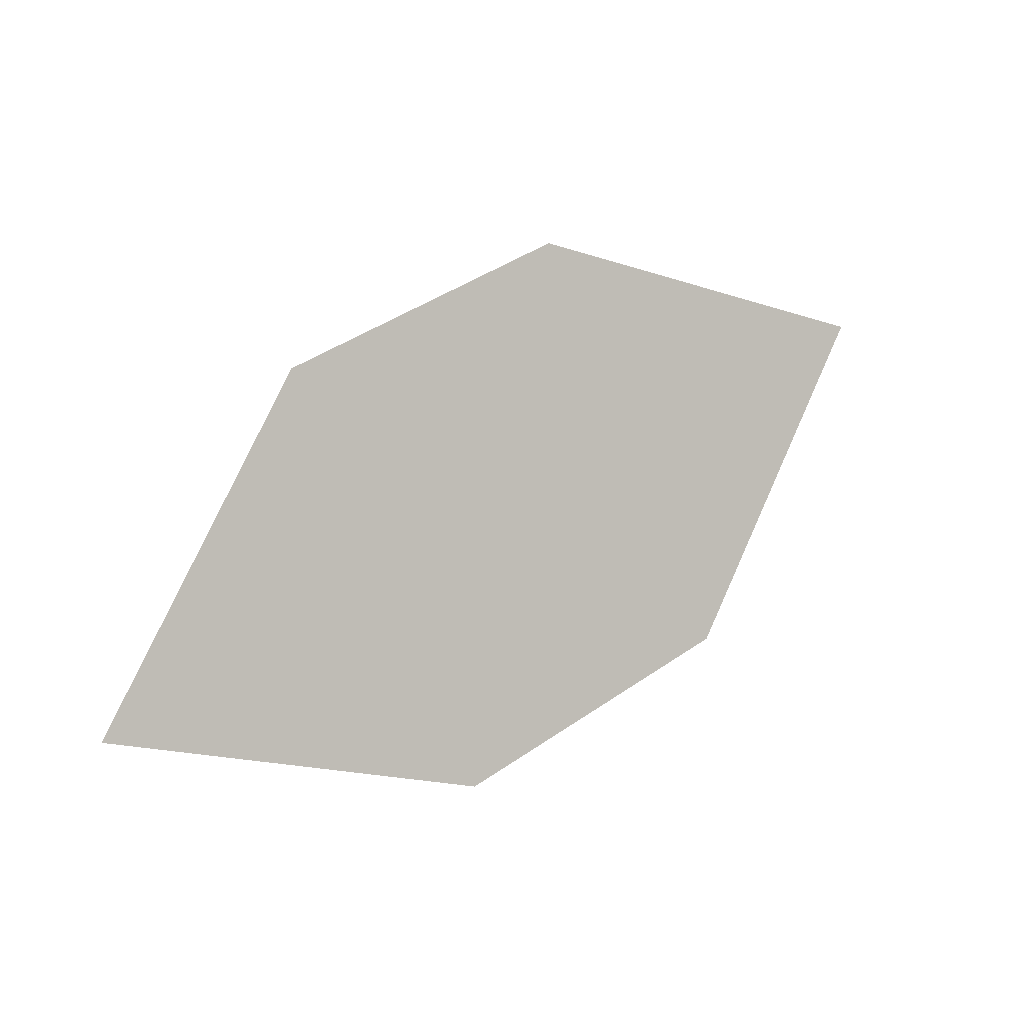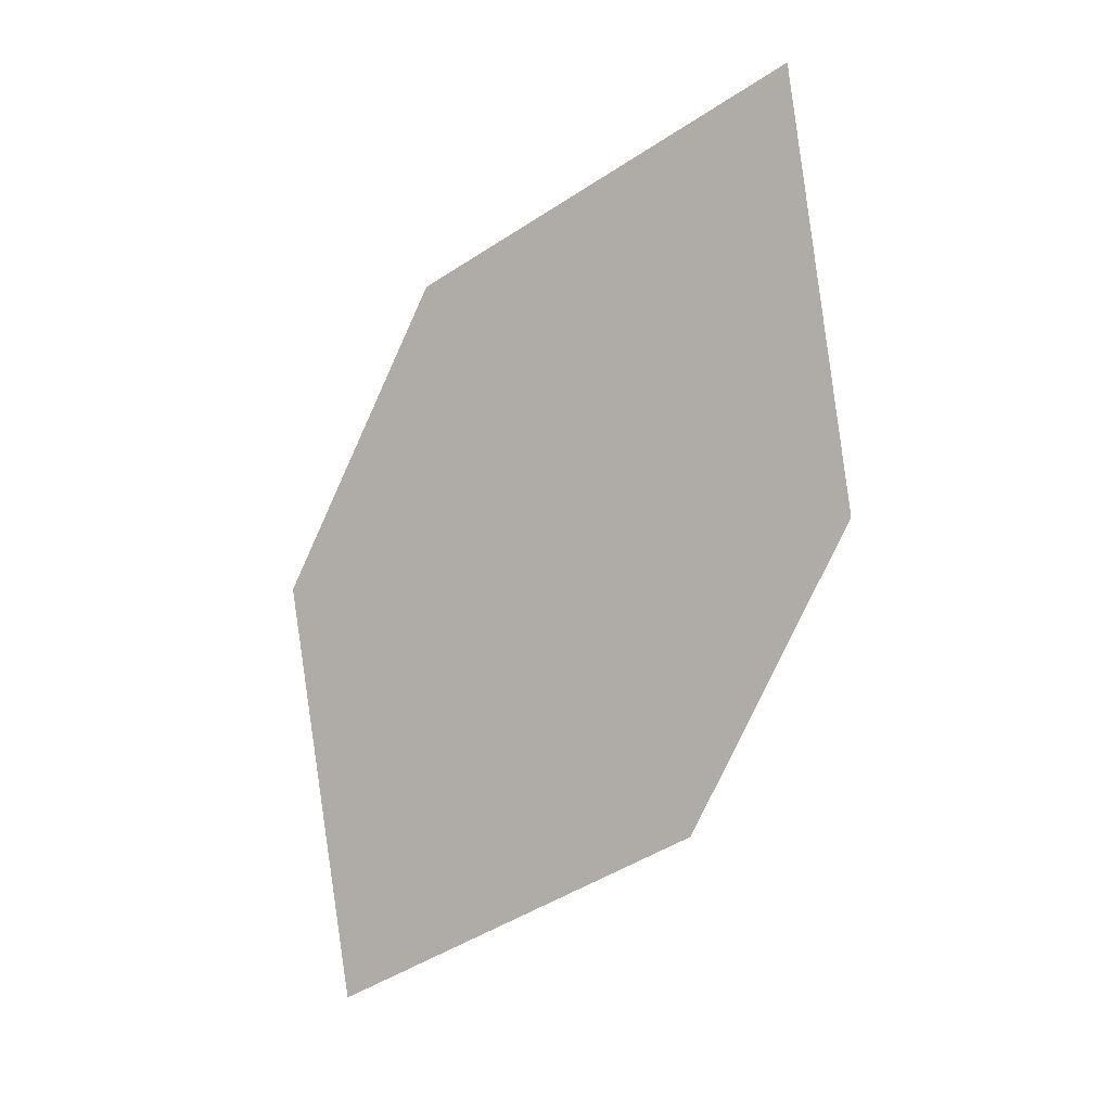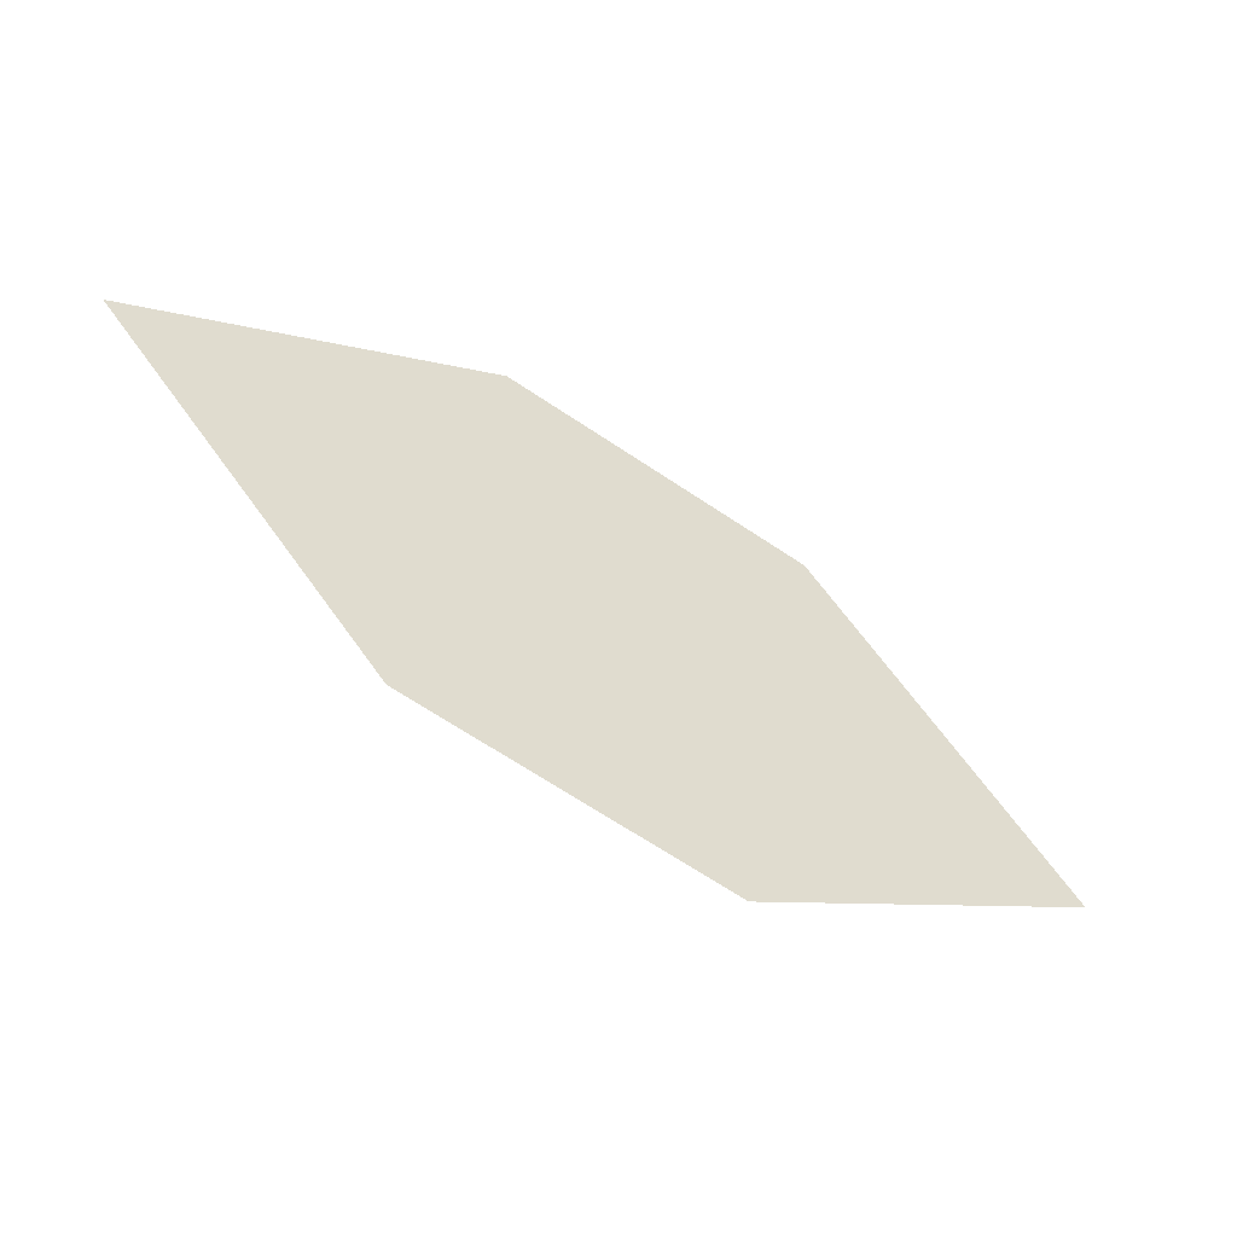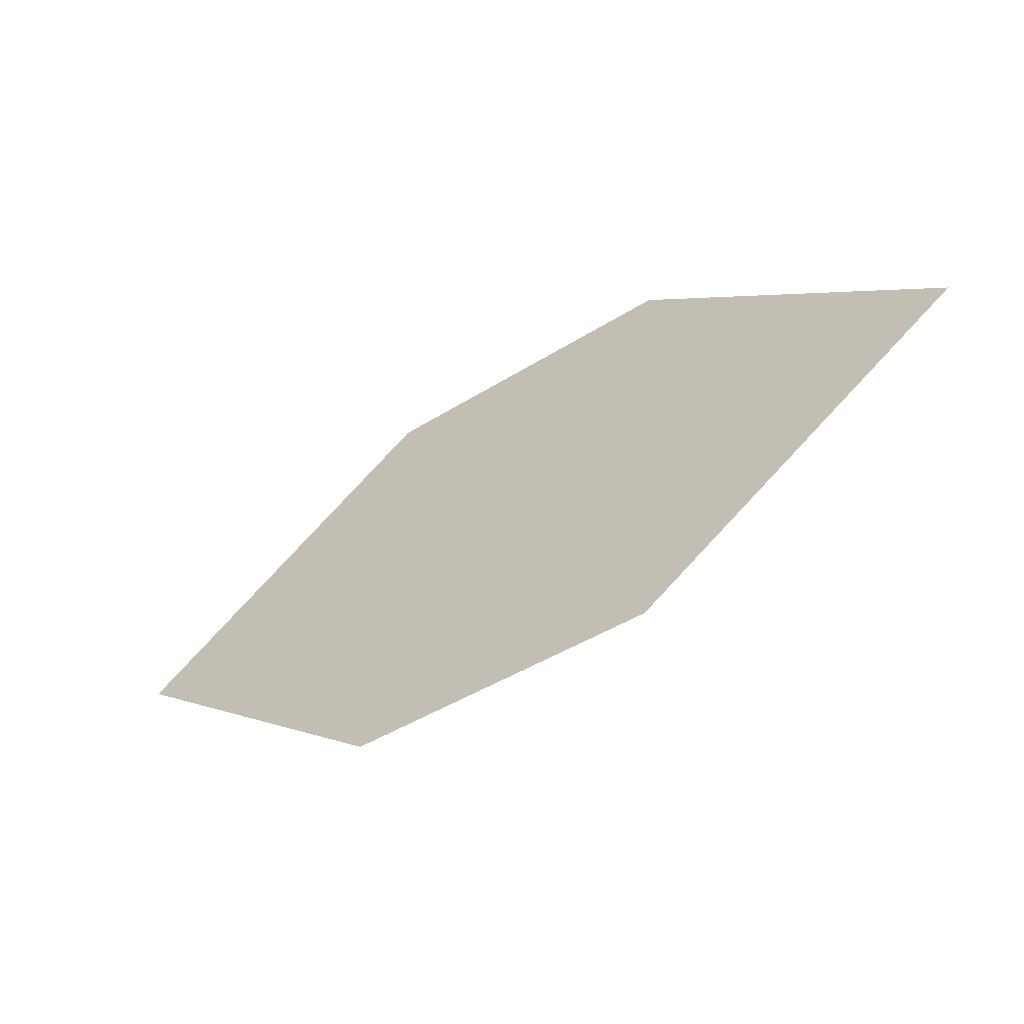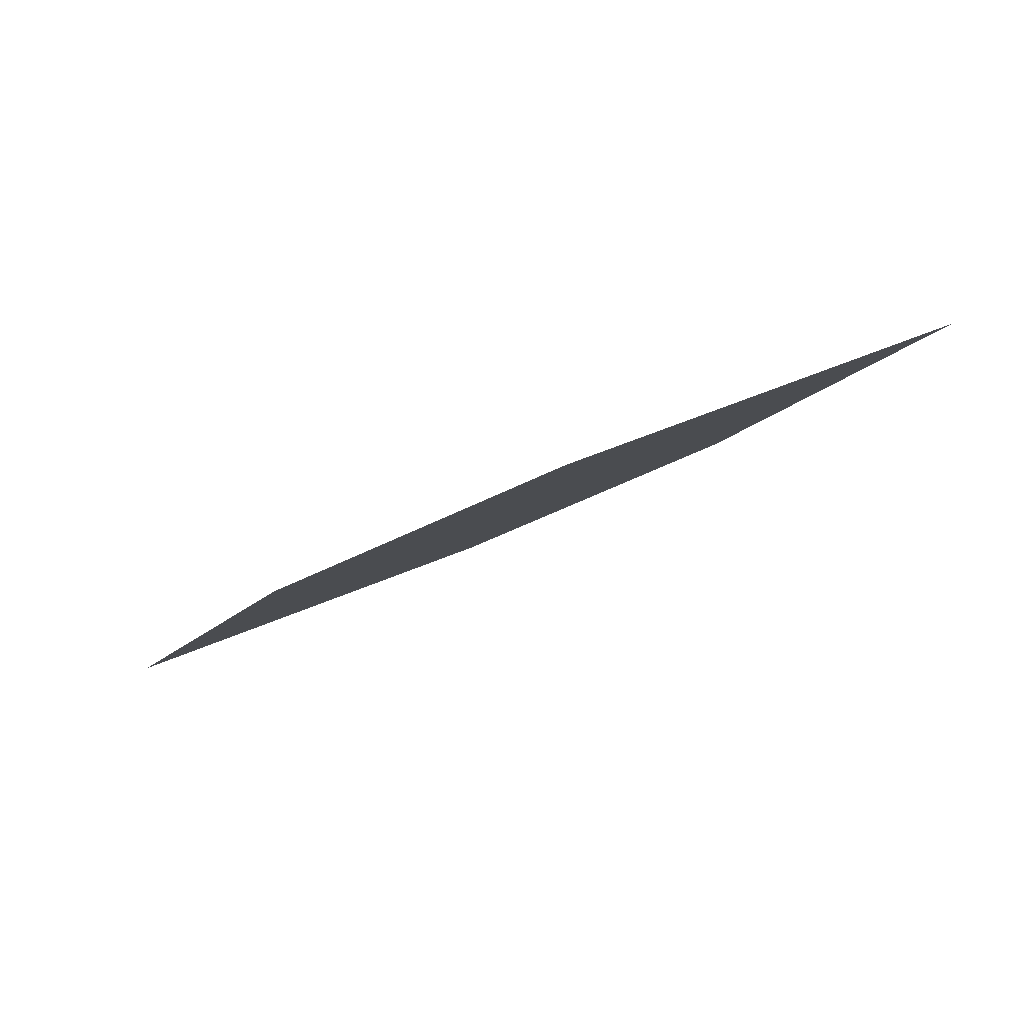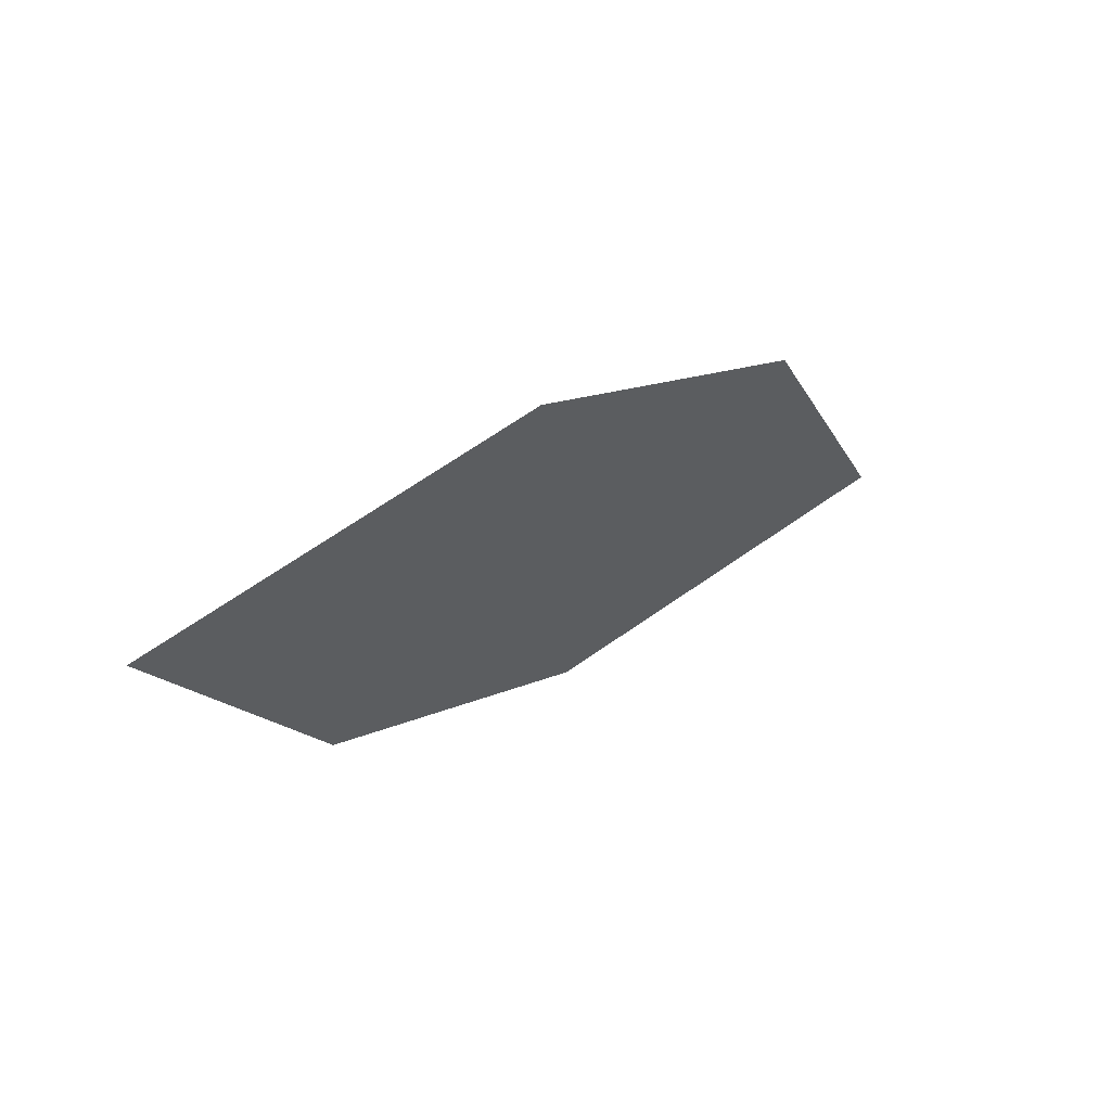
<metadata>
{"format":"obj","ext":"obj","renderer":"f3d","projection":"perspective","resolution":1024,"background":"white","views":[{"elev":49.5,"azim":-8.2,"up":"+Z"},{"elev":-41.6,"azim":65.3,"up":"+Y"},{"elev":-1.5,"azim":169.5,"up":"+Y"},{"elev":77.9,"azim":-17.2,"up":"+Y"},{"elev":-50.2,"azim":62.4,"up":"+Z"},{"elev":9.6,"azim":165.2,"up":"+Z"}]}
</metadata>
<code>
o leaves.158
v -0.1955 -0.1144 1.148
v -0.2322 -0.1174 1.169
v -0.2837 -0.1668 1.154
v -0.2176 -0.1464 1.132
v -0.247 -0.1639 1.134
v -0.2616 -0.1349 1.171
f 1 2 6 3
f 1 3 5 4

</code>
